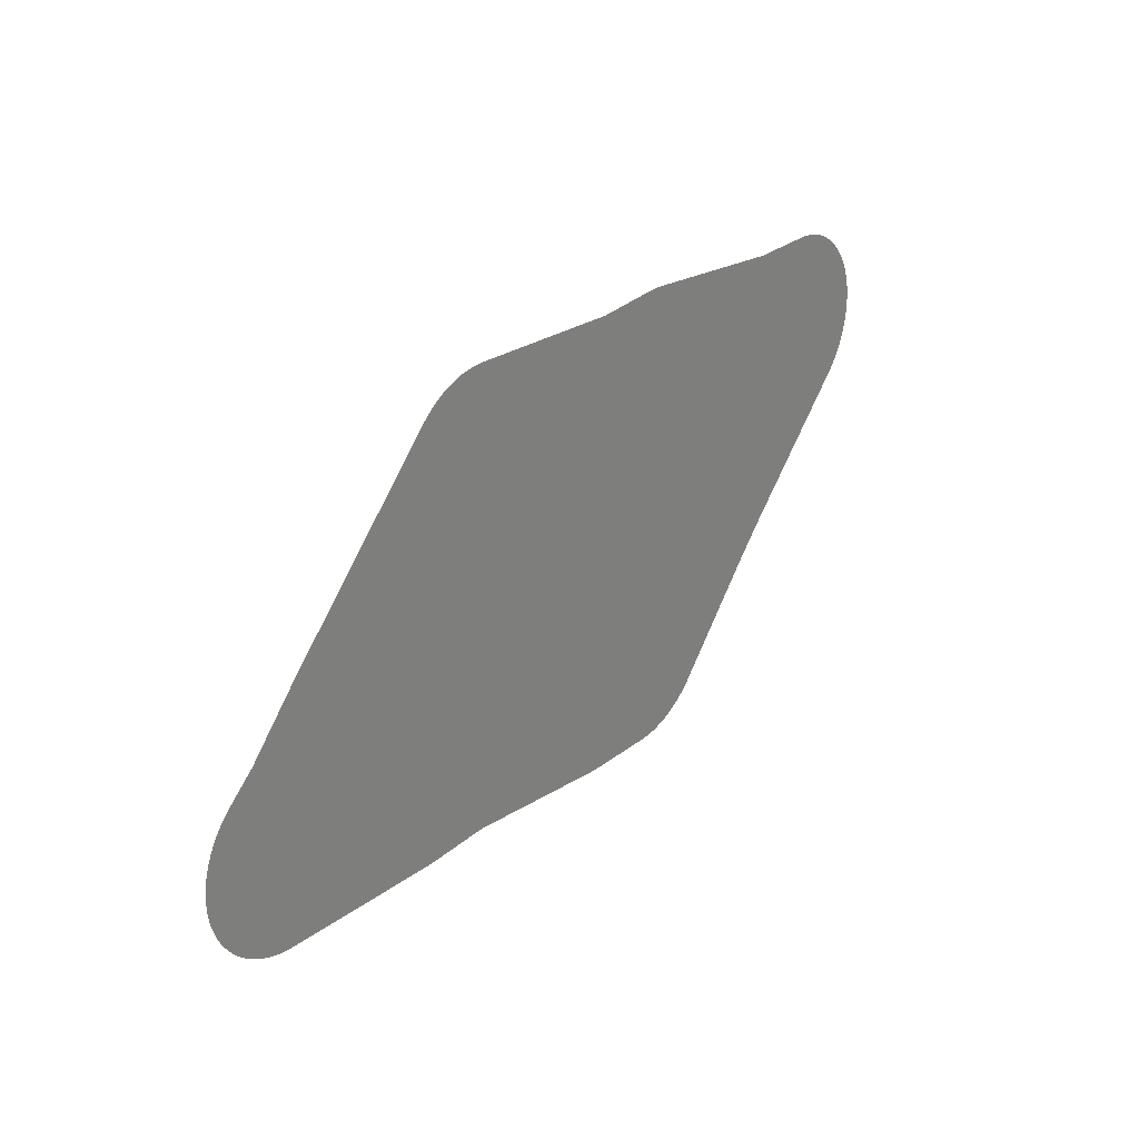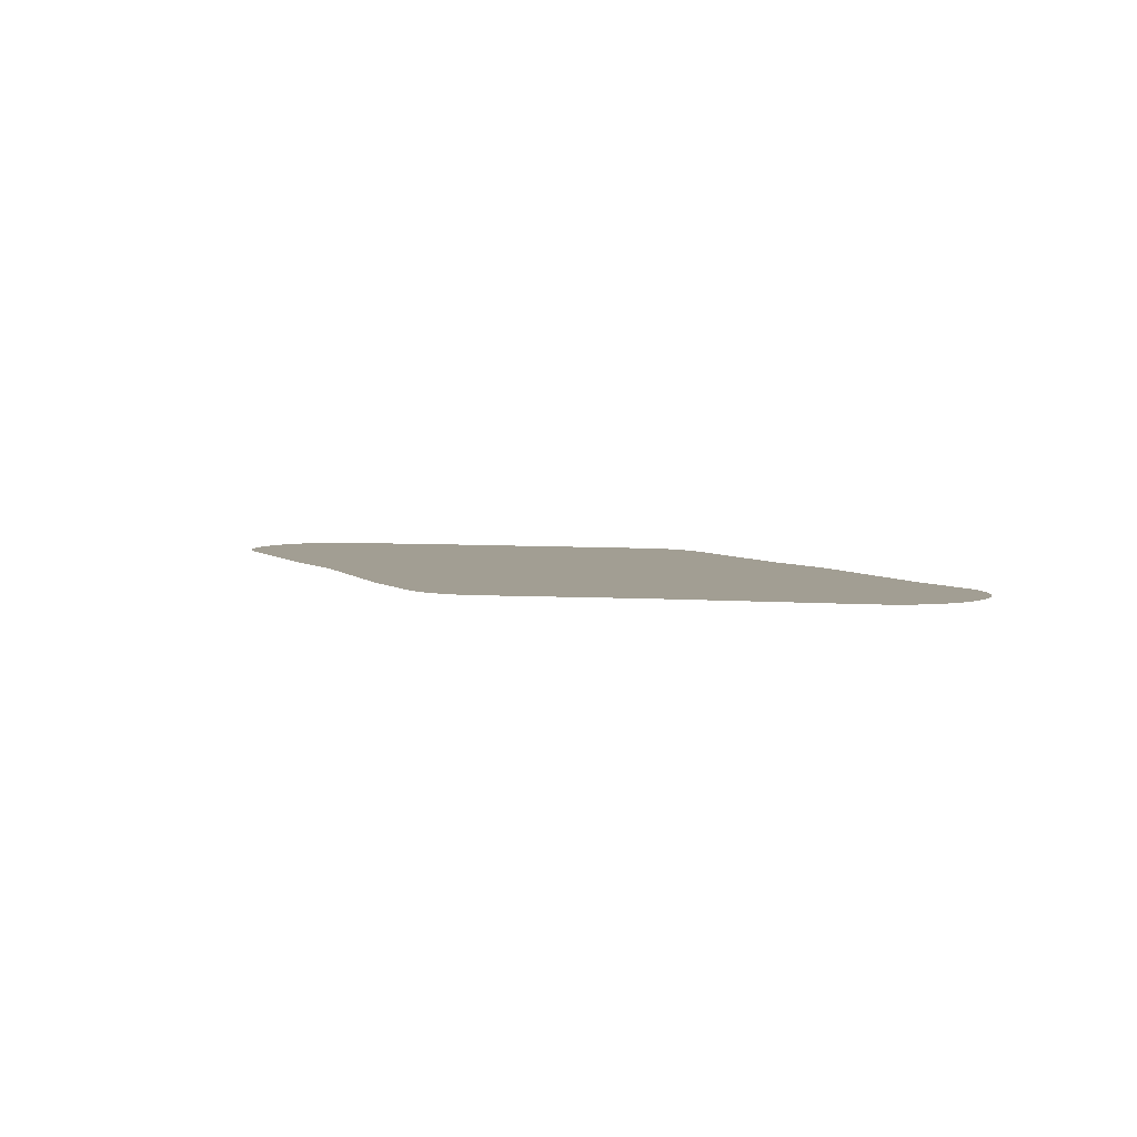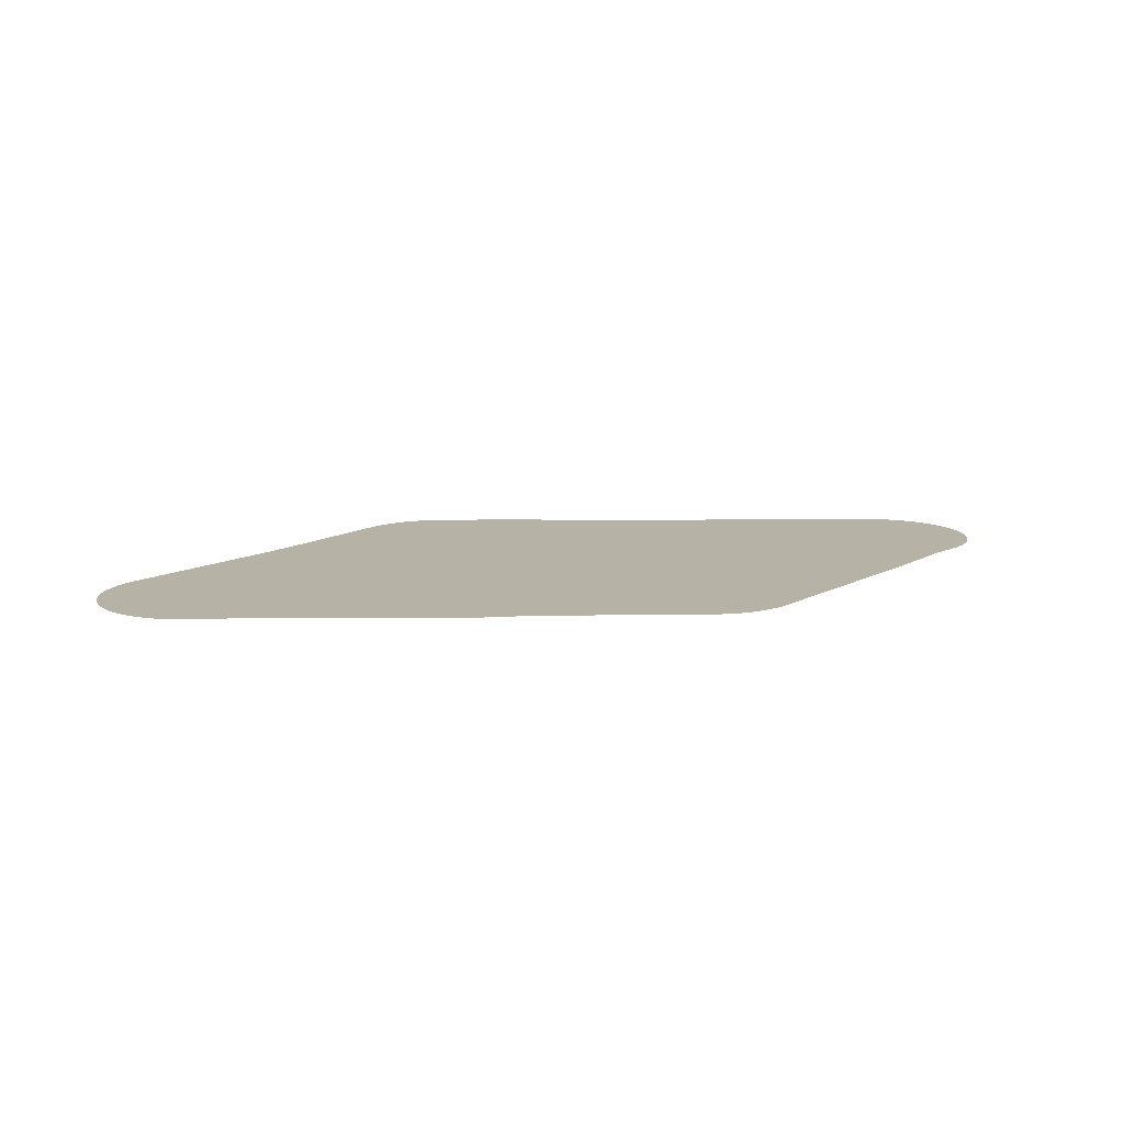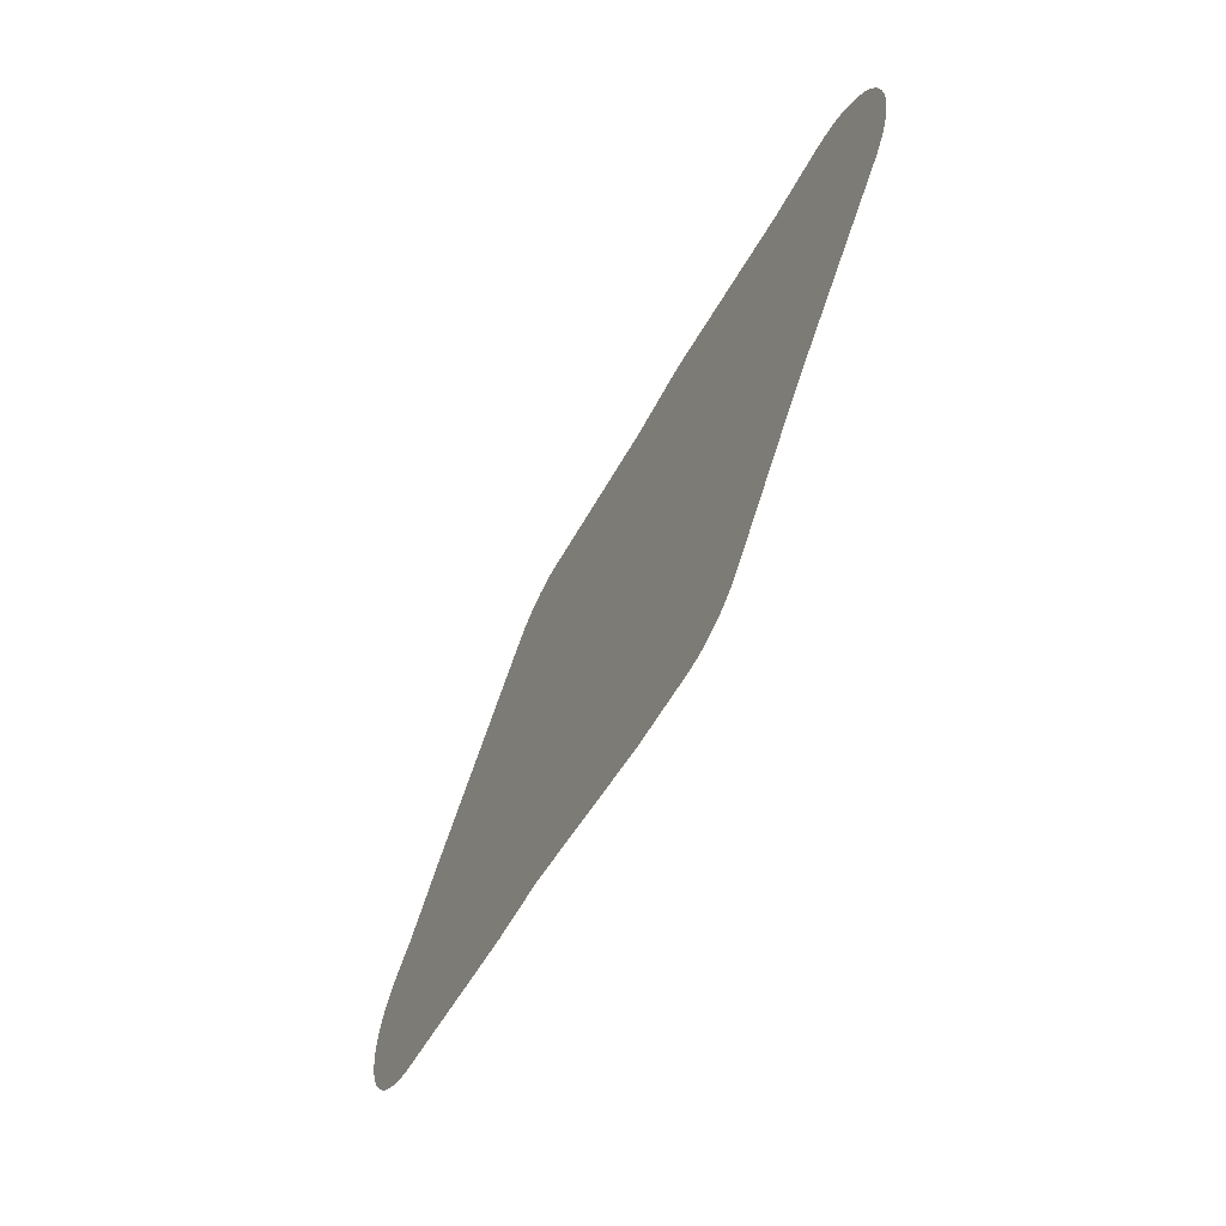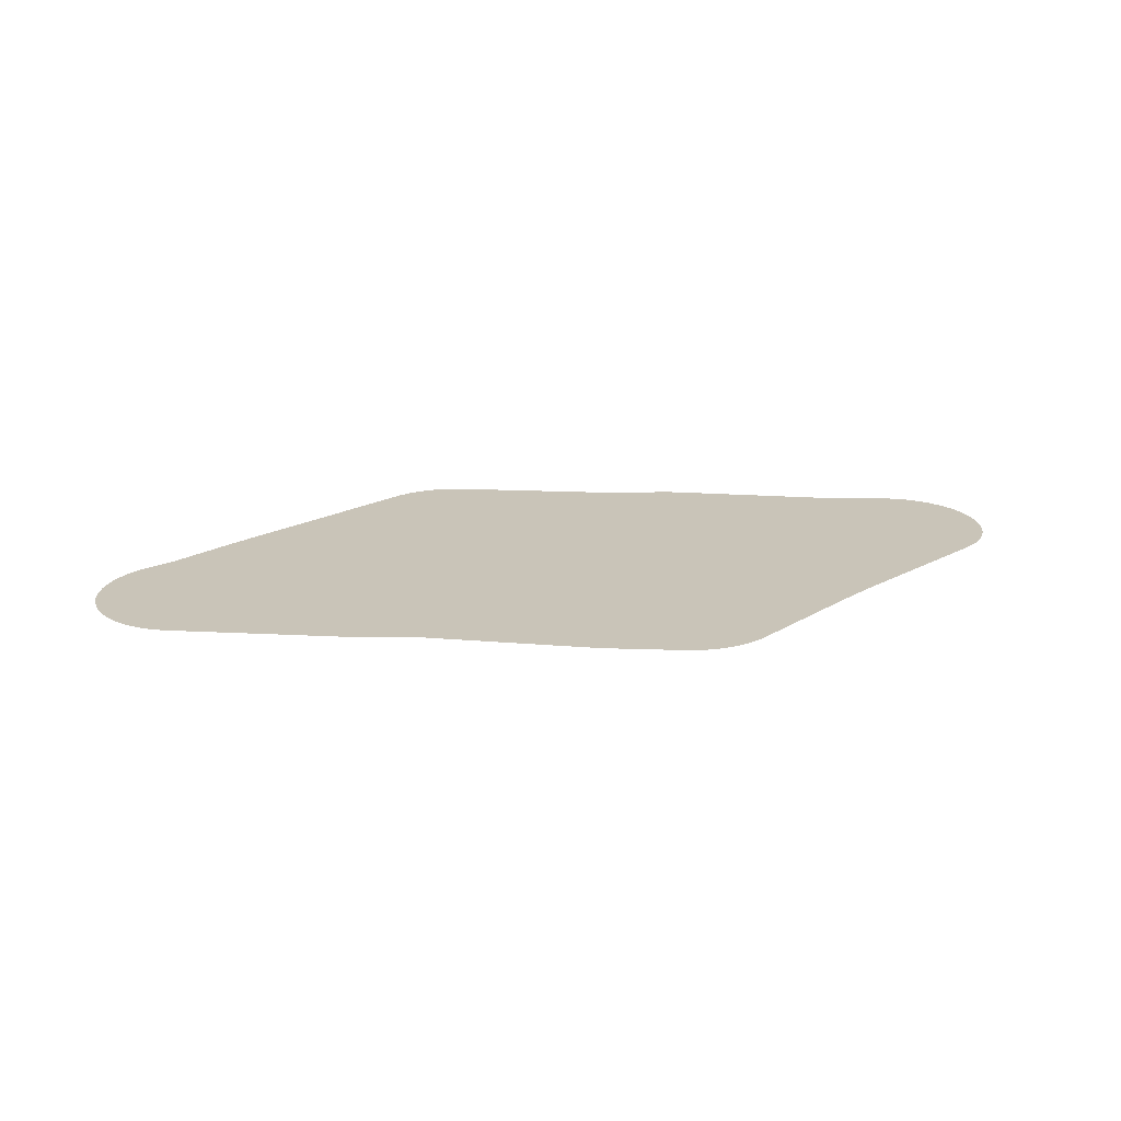
<metadata>
{"format":"obj","ext":"obj","renderer":"f3d","projection":"perspective","resolution":1024,"background":"white","views":[{"elev":28.6,"azim":-52.2,"up":"+Y"},{"elev":5.0,"azim":59.3,"up":"+Z"},{"elev":12.3,"azim":173.8,"up":"+Z"},{"elev":-57.0,"azim":62.5,"up":"+Y"},{"elev":20.1,"azim":0.2,"up":"+Z"}]}
</metadata>
<code>
v 19.03 23.06 22.7
v 19.06 23.06 22.7
v 19.09 23.07 22.7
v 19.12 23.07 22.7
v 19.14 23.08 22.7
v 19.17 23.1 22.7
v 19.19 23.11 22.7
v 19.22 23.12 22.7
v 19.24 23.14 22.7
v 19.26 23.16 22.7
v 19.28 23.18 22.7
v 19.3 23.19 22.7
v 19.66 23.6 22.7
v 19.78 23.72 22.7
v 20.28 24.23 22.7
v 20.3 24.25 22.7
v 20.32 24.27 22.7
v 20.34 24.29 22.7
v 20.35 24.32 22.7
v 20.36 24.34 22.7
v 20.37 24.37 22.7
v 20.38 24.4 22.7
v 20.39 24.42 22.7
v 20.4 24.45 22.7
v 20.4 24.48 22.7
v 20.4 24.51 22.7
v 20.4 24.54 22.7
v 20.4 24.57 22.7
v 20.39 24.59 22.7
v 20.38 24.62 22.7
v 20.38 24.65 22.7
v 20.37 24.67 22.7
v 20.35 24.7 22.7
v 20.34 24.72 22.7
v 20.32 24.75 22.7
v 20.31 24.77 22.7
v 20.29 24.79 22.7
v 20.27 24.81 22.7
v 20.24 24.83 22.7
v 20.22 24.84 22.7
v 20.2 24.86 22.7
v 20.17 24.87 22.7
v 20.15 24.88 22.7
v 20.12 24.89 22.7
v 20.09 24.9 22.7
v 20.07 24.91 22.7
v 20.04 24.91 22.7
v 20.01 24.91 22.7
v 19.73 24.92 22.7
v 19.05 25 22.7
v 19.02 25 22.7
v 18.99 25.01 22.7
v 18.71 25 22.7
v 18.03 25.05 22.7
v 18 25.05 22.7
v 17.97 25.05 22.7
v 17.95 25.05 22.7
v 17.92 25.04 22.7
v 17.89 25.03 22.7
v 17.86 25.03 22.7
v 17.84 25.01 22.7
v 17.81 25 22.7
v 17.79 24.99 22.7
v 17.76 24.97 22.7
v 17.74 24.95 22.7
v 17.72 24.93 22.7
v 17.07 24.28 22.7
v 17.06 24.27 22.7
v 16.85 24.05 22.7
v 16.74 23.95 22.7
v 16.72 23.93 22.7
v 16.7 23.91 22.7
v 16.68 23.89 22.7
v 16.66 23.87 22.7
v 16.65 23.84 22.7
v 16.64 23.82 22.7
v 16.63 23.79 22.7
v 16.62 23.77 22.7
v 16.61 23.74 22.7
v 16.6 23.71 22.7
v 16.6 23.68 22.7
v 16.6 23.65 22.7
v 16.6 23.63 22.7
v 16.6 23.6 22.7
v 16.61 23.57 22.7
v 16.61 23.54 22.7
v 16.62 23.52 22.7
v 16.63 23.49 22.7
v 16.65 23.46 22.7
v 16.66 23.44 22.7
v 16.68 23.42 22.7
v 16.69 23.39 22.7
v 16.71 23.37 22.7
v 16.73 23.35 22.7
v 16.75 23.33 22.7
v 16.78 23.32 22.7
v 16.8 23.3 22.7
v 16.83 23.29 22.7
v 16.85 23.28 22.7
v 16.88 23.27 22.7
v 16.91 23.26 22.7
v 16.93 23.26 22.7
v 16.96 23.25 22.7
v 17.66 23.19 22.7
v 17.69 23.19 22.7
v 17.97 23.18 22.7
v 18.64 23.08 22.7
v 18.68 23.08 22.7
v 18.98 23.06 22.7
v 19 23.06 22.7
f 2 1 3
f 1 5 4
f 1 4 3
f 1 110 5
f 8 7 6
f 5 8 6
f 5 12 8
f 8 10 9
f 8 12 10
f 10 12 11
f 5 110 12
f 51 50 52
f 35 34 33
f 17 16 15
f 18 17 15
f 19 18 20
f 20 18 22
f 21 20 22
f 22 18 25
f 23 25 24
f 23 22 25
f 25 40 28
f 26 25 28
f 27 26 28
f 25 18 40
f 29 28 30
f 30 28 32
f 31 30 32
f 32 40 36
f 32 35 33
f 32 36 35
f 40 38 36
f 36 38 37
f 28 40 32
f 38 40 39
f 18 15 40
f 40 42 41
f 45 44 42
f 42 44 43
f 40 45 42
f 40 47 45
f 45 47 46
f 40 15 47
f 47 15 48
f 48 15 49
f 49 15 14
f 50 49 14
f 13 50 14
f 52 50 13
f 53 52 13
f 107 53 108
f 108 53 13
f 67 66 106
f 57 56 55
f 59 66 62
f 59 58 57
f 60 59 61
f 61 59 62
f 59 57 66
f 63 65 64
f 63 66 65
f 63 62 66
f 66 57 55
f 54 66 55
f 105 67 106
f 105 104 67
f 99 98 97
f 92 91 90
f 74 77 76
f 73 72 71
f 74 73 71
f 75 74 76
f 74 78 77
f 81 80 78
f 78 80 79
f 74 81 78
f 86 85 81
f 81 83 82
f 85 84 83
f 81 85 83
f 89 86 81
f 89 88 86
f 86 88 87
f 74 89 81
f 74 92 89
f 89 92 90
f 97 92 102
f 94 93 92
f 95 94 92
f 97 95 92
f 97 96 95
f 99 97 102
f 100 99 101
f 99 102 101
f 92 74 102
f 102 74 71
f 103 102 71
f 70 103 71
f 70 69 103
f 103 69 104
f 104 69 68
f 53 107 106
f 12 108 13
f 67 104 68
f 106 66 54
f 53 106 54
f 12 109 108
f 12 110 109

</code>
